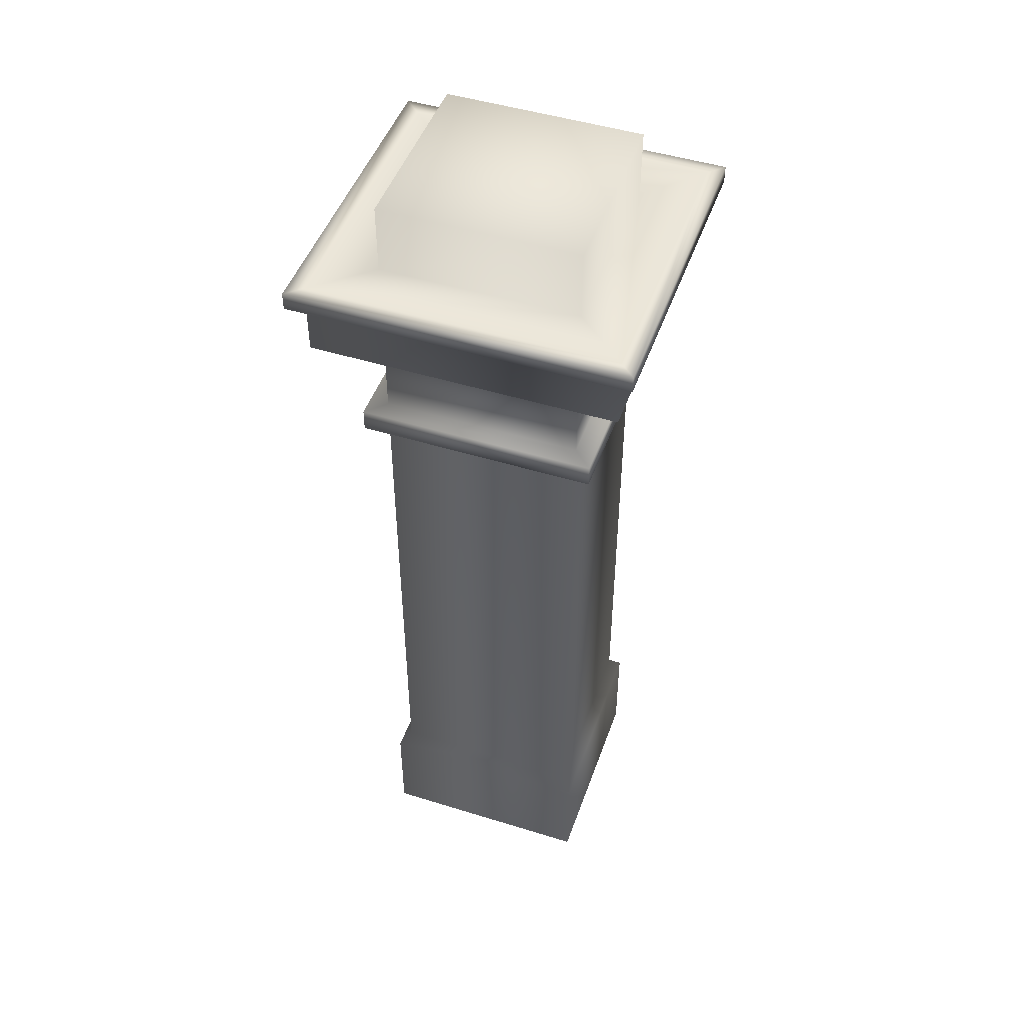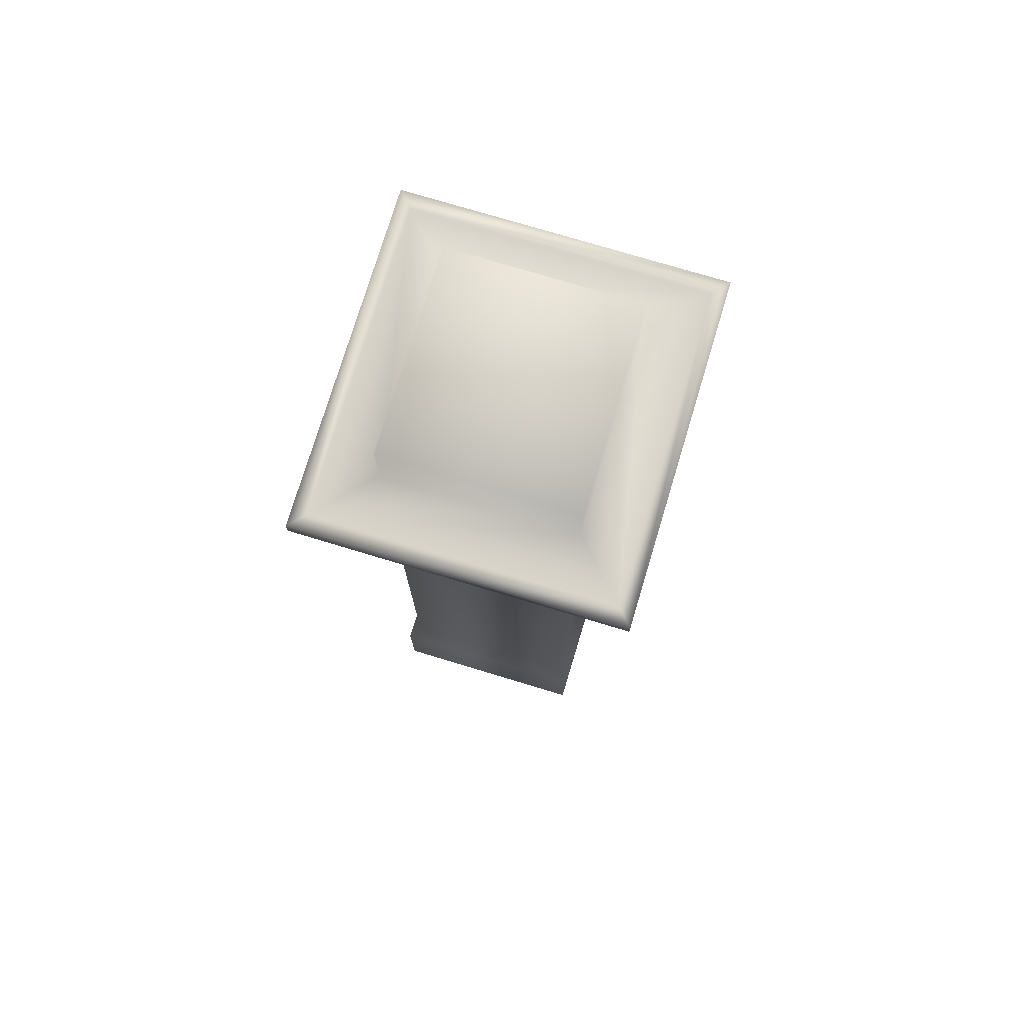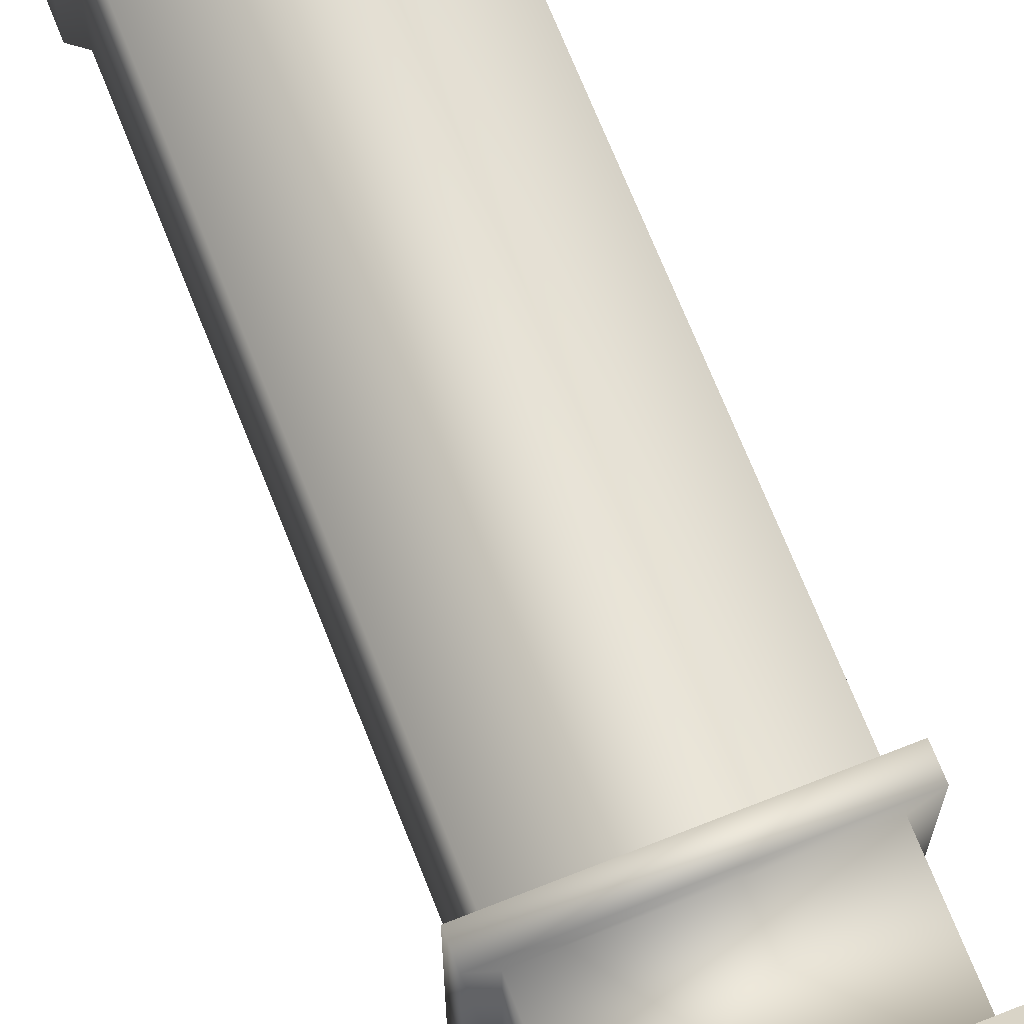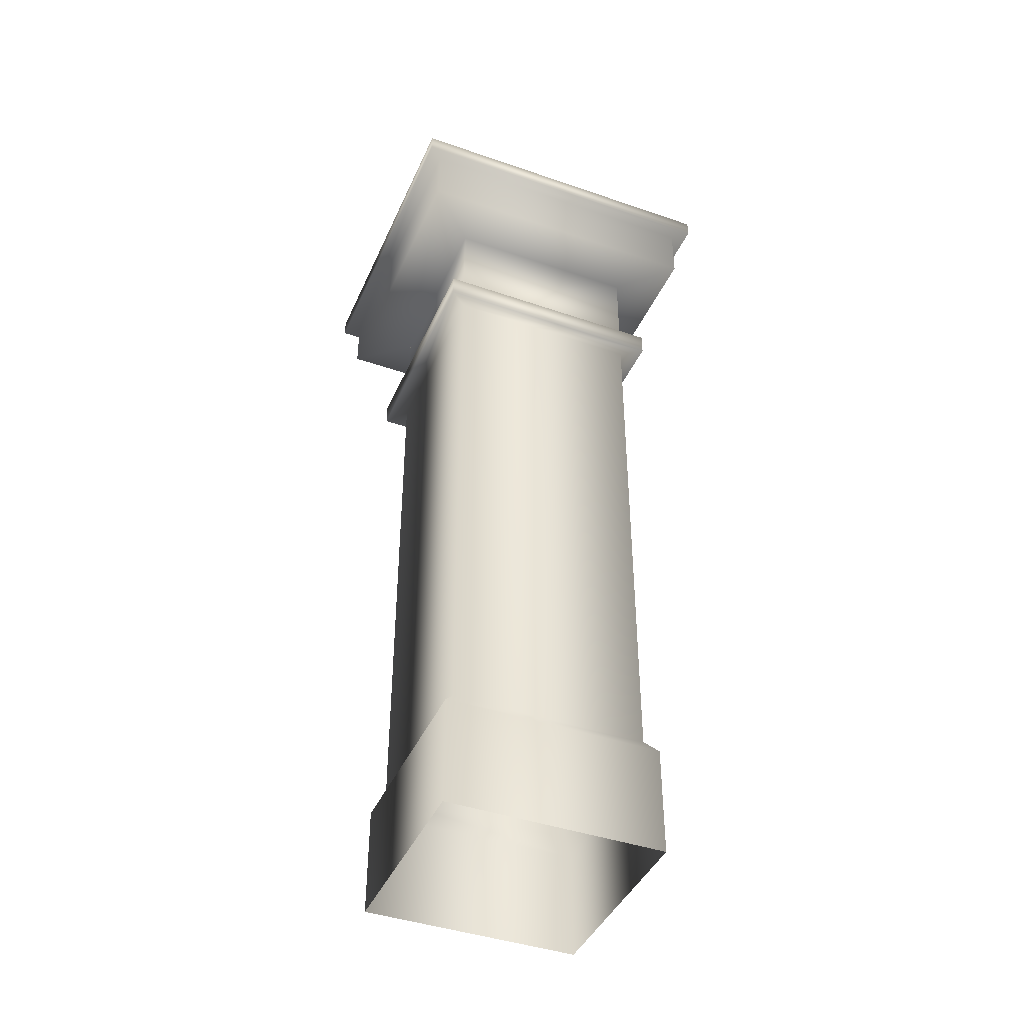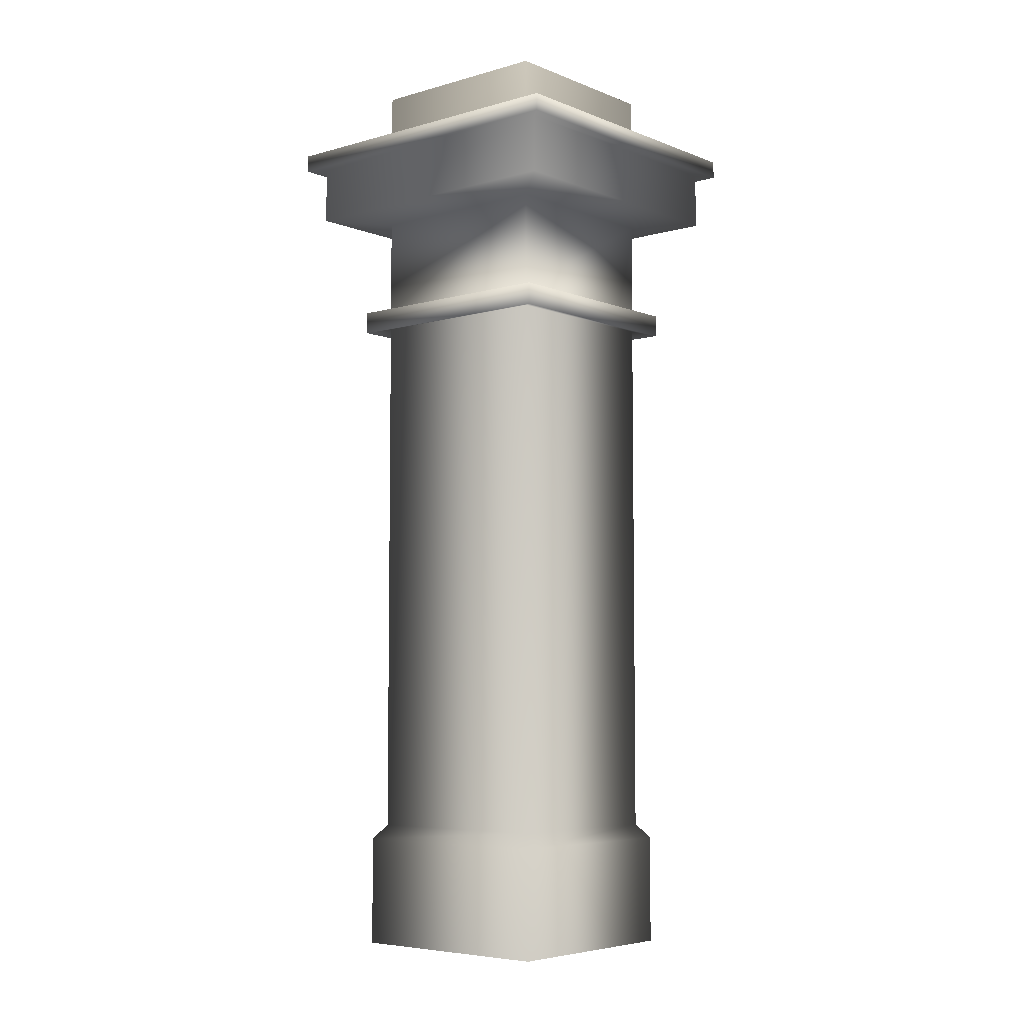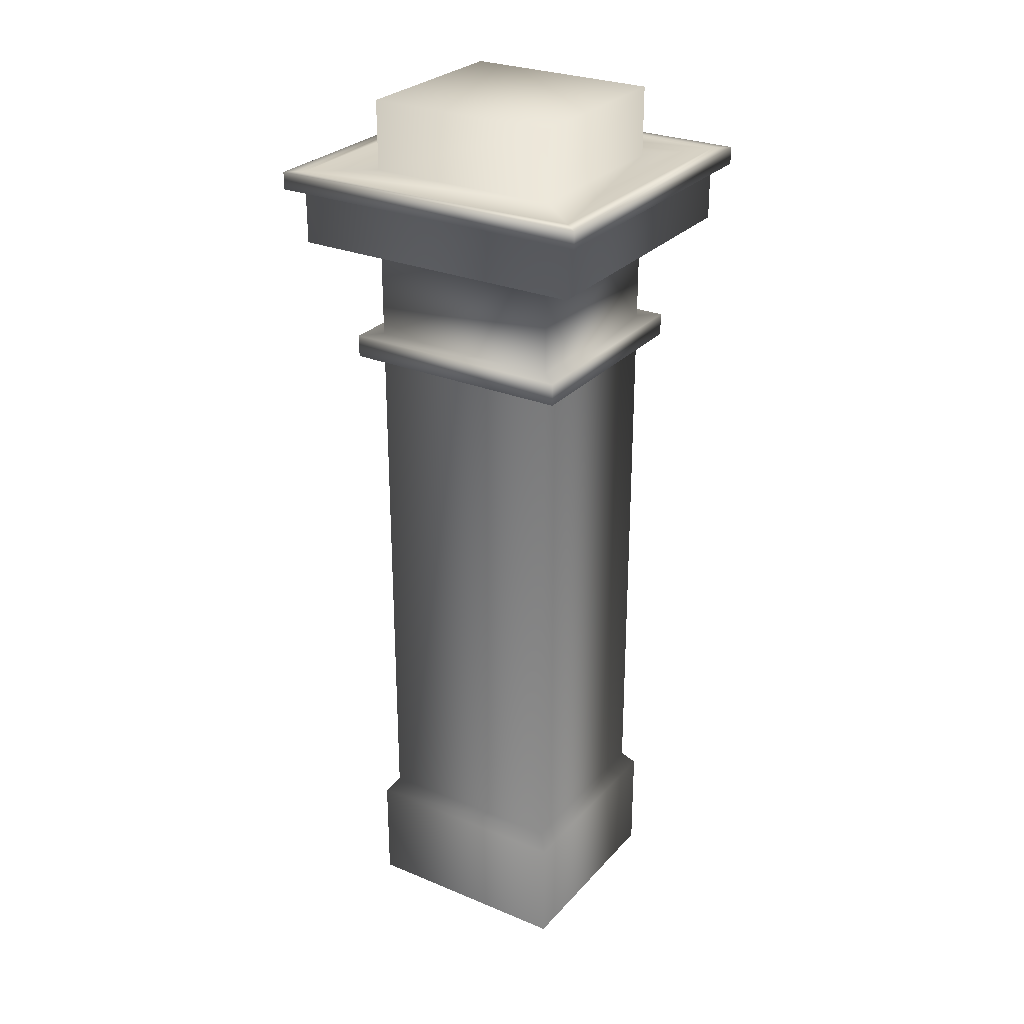
<metadata>
{"format":"obj","ext":"obj","renderer":"f3d","projection":"perspective","resolution":1024,"background":"white","views":[{"elev":48.0,"azim":109.2,"up":"+Y"},{"elev":75.8,"azim":-163.2,"up":"+Y"},{"elev":70.1,"azim":158.4,"up":"+Z"},{"elev":-42.1,"azim":-112.6,"up":"+Y"},{"elev":-5.8,"azim":-49.6,"up":"+Y"},{"elev":27.6,"azim":-57.5,"up":"+Y"}]}
</metadata>
<code>
g default
v -10.26 0 0.9885
v -8.379 0 0.9885
v -10.26 1 0.9885
v -8.379 1 0.9885
v -10.26 1 -0.9885
v -8.379 1 -0.9885
v -10.26 0 -0.9885
v -8.379 0 -0.9885
v -10.16 1.134 0.8885
v -8.479 1.134 0.8885
v -8.479 1.134 -0.8885
v -10.16 1.134 -0.8885
v -10.16 6.067 0.8885
v -8.479 6.067 0.8885
v -8.479 6.067 -0.8885
v -10.16 6.067 -0.8885
v -10.16 6.237 0.8885
v -8.479 6.237 0.8885
v -8.479 6.237 -0.8885
v -10.16 6.237 -0.8885
v -10.16 7.138 0.8885
v -8.479 7.138 0.8885
v -8.479 7.138 -0.8885
v -10.16 7.138 -0.8885
v -10.16 7.814 0.8885
v -8.479 7.814 0.8885
v -8.479 7.814 -0.8885
v -10.16 7.814 -0.8885
v -10.16 8.447 0.8885
v -8.479 8.447 0.8885
v -8.479 8.447 -0.8885
v -10.16 8.447 -0.8885
v -10.61 7.176 1.369
v -8.025 7.176 1.369
v -8.025 7.694 1.369
v -10.61 7.694 1.369
v -8.025 7.176 -1.369
v -8.025 7.694 -1.369
v -10.61 7.176 -1.369
v -10.61 7.694 -1.369
v -8.025 7.838 1.369
v -10.61 7.838 1.369
v -8.025 7.838 -1.369
v -10.61 7.838 -1.369
v -10.74 7.684 1.506
v -7.895 7.684 1.506
v -7.895 7.842 1.506
v -10.74 7.842 1.506
v -7.895 7.684 -1.506
v -7.895 7.842 -1.506
v -10.74 7.684 -1.506
v -10.74 7.842 -1.506
v -10.32 6.027 1.063
v -8.314 6.027 1.063
v -8.314 6.23 1.063
v -10.32 6.23 1.063
v -8.314 6.027 -1.063
v -8.314 6.23 -1.063
v -10.32 6.027 -1.063
v -10.32 6.23 -1.063
g pCube22 Reja
f 1 2 4 3
f 29 30 31 32
f 5 6 8 7
f 2 8 6 4
f 7 1 3 5
f 3 4 10 9
f 4 6 11 10
f 6 5 12 11
f 5 3 9 12
f 9 10 14 13
f 10 11 15 14
f 11 12 16 15
f 12 9 13 16
f 53 54 55 56
f 54 57 58 55
f 57 59 60 58
f 59 53 56 60
f 17 18 22 21
f 18 19 23 22
f 19 20 24 23
f 20 17 21 24
f 33 34 35 36
f 34 37 38 35
f 37 39 40 38
f 39 33 36 40
f 45 46 47 48
f 46 49 50 47
f 49 51 52 50
f 51 45 48 52
f 25 26 30 29
f 26 27 31 30
f 27 28 32 31
f 28 25 29 32
f 21 22 34 33
f 22 23 37 34
f 23 24 39 37
f 24 21 33 39
f 26 25 42 41
f 27 26 41 43
f 28 27 43 44
f 25 28 44 42
f 36 35 46 45
f 41 42 48 47
f 35 38 49 46
f 43 41 47 50
f 38 40 51 49
f 44 43 50 52
f 40 36 45 51
f 42 44 52 48
f 13 14 54 53
f 18 17 56 55
f 14 15 57 54
f 19 18 55 58
f 15 16 59 57
f 20 19 58 60
f 16 13 53 59
f 17 20 60 56

</code>
